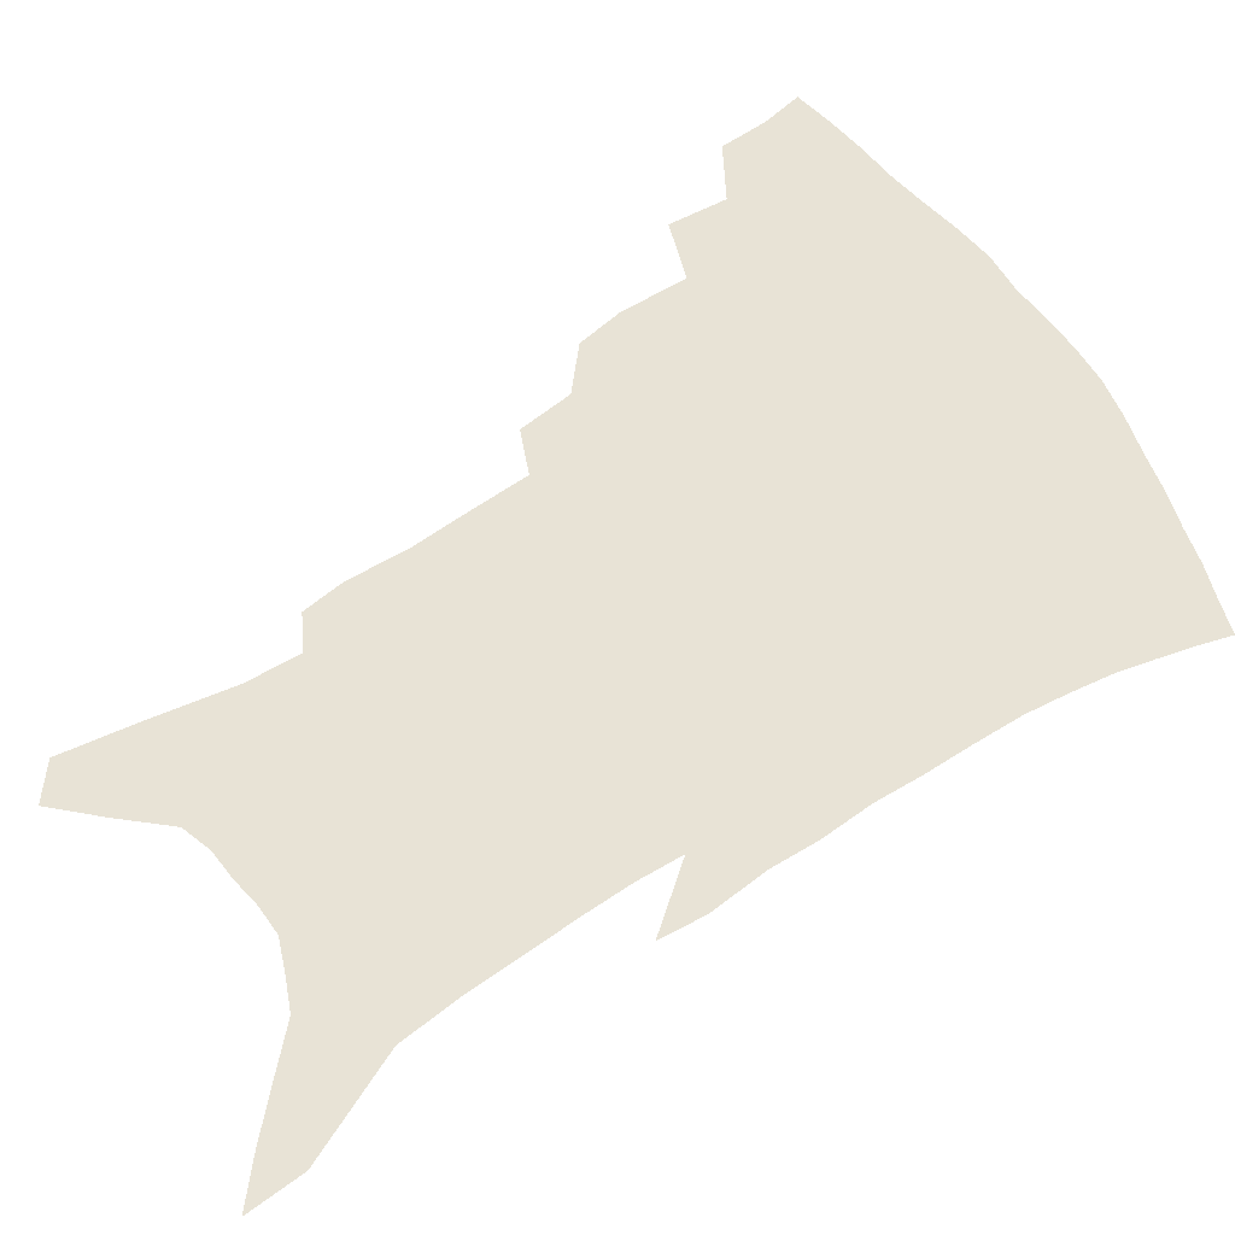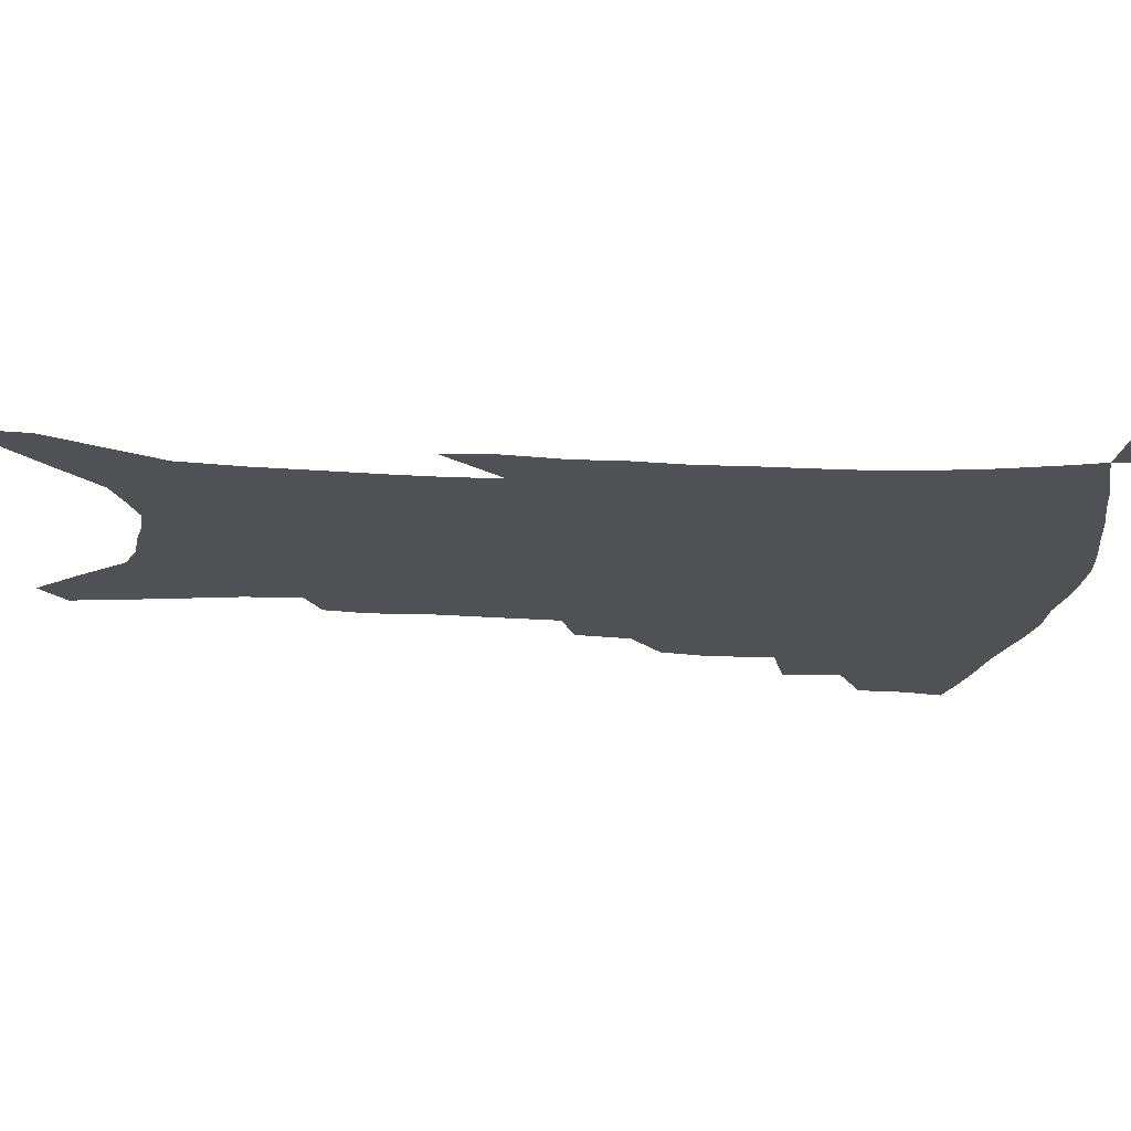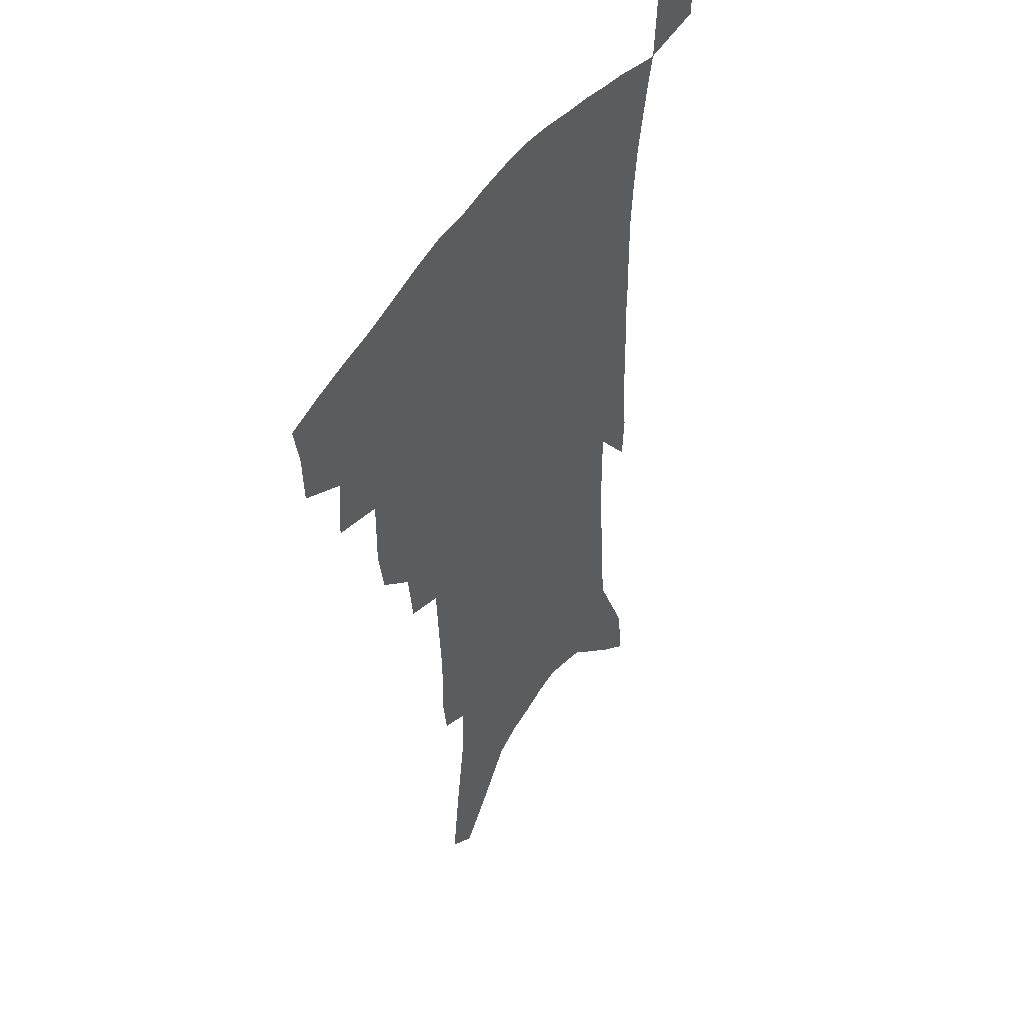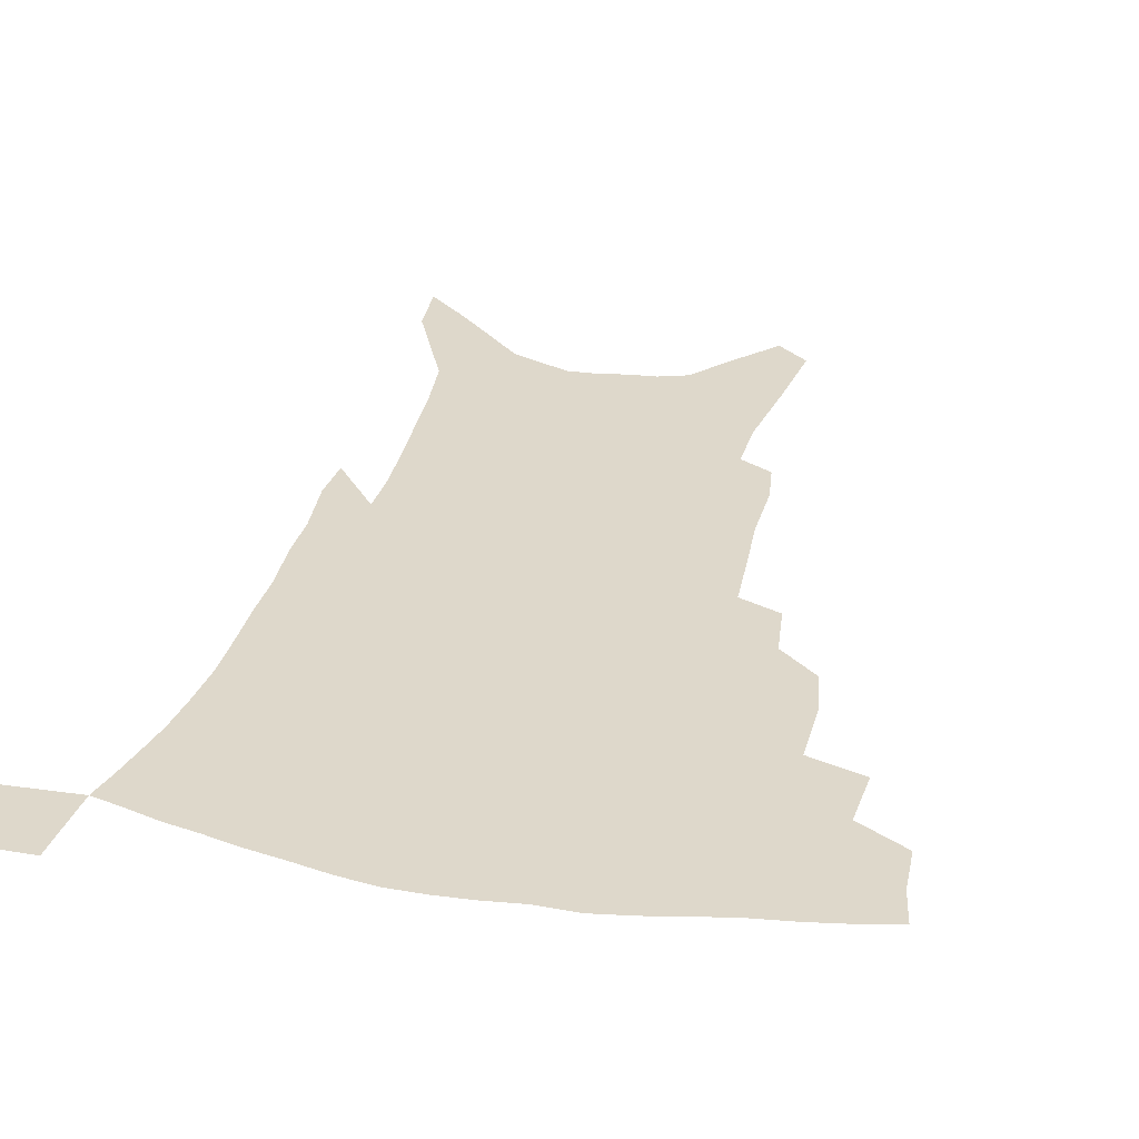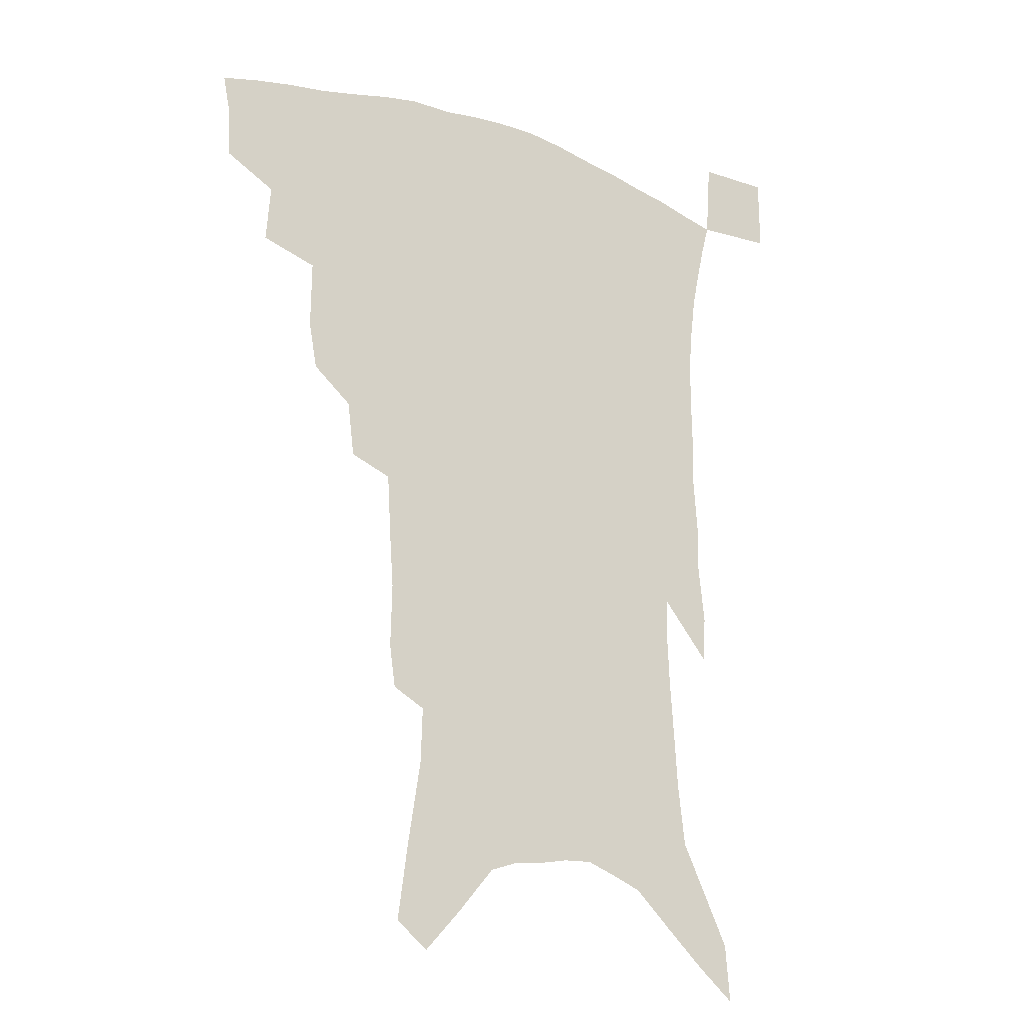
<metadata>
{"format":"obj","ext":"obj","renderer":"f3d","projection":"perspective","resolution":1024,"background":"white","views":[{"elev":62.5,"azim":58.0,"up":"+Z"},{"elev":-19.8,"azim":85.3,"up":"+Z"},{"elev":46.0,"azim":-59.2,"up":"+Y"},{"elev":31.6,"azim":-165.7,"up":"+Z"},{"elev":-20.1,"azim":-32.8,"up":"+Y"}]}
</metadata>
<code>
v 449.4 390.6 0
v 448.7 407.8 0
v 445.8 422.1 0
v 465.9 359.8 0
v 467.5 380.7 0
v 465.1 395.7 0
v 462.7 410.5 0
v 459.6 425.4 0
v 488.9 312.5 0
v 485.9 329.2 0
v 486.1 353.6 0
v 484.2 370.2 0
v 482.5 385.5 0
v 479.5 399.3 0
v 476.6 413.5 0
v 473.6 428.1 0
v 505.7 280.9 0
v 503.2 300.7 0
v 502 322.2 0
v 500.6 340.6 0
v 500.3 360.5 0
v 498.4 375.1 0
v 496.1 388.6 0
v 493.5 402.2 0
v 491 416 0
v 488.5 430.1 0
v 525.4 194.2 0
v 523.2 209.5 0
v 523.6 232.6 0
v 522.2 252.1 0
v 520.9 275 0
v 518.1 293.3 0
v 518.2 317.8 0
v 516.4 333.5 0
v 514.3 348.1 0
v 513.2 364 0
v 511.5 377.9 0
v 509.3 391.2 0
v 507 404.7 0
v 504.7 418.4 0
v 502.3 433.1 0
v 528.3 109.9 0
v 532 137.3 0
v 536.8 167.9 0
v 537.3 187.8 0
v 537.6 210.8 0
v 536.1 228.2 0
v 535.3 248 0
v 533.8 267.3 0
v 531.9 285.1 0
v 530 301.9 0
v 529.7 323 0
v 528.2 337.5 0
v 527.3 353.2 0
v 525.8 366.6 0
v 524.6 380.4 0
v 522.4 393.4 0
v 520.6 406.8 0
v 518.5 420.4 0
v 516 436.3 0
v 540.1 100.3 0
v 543.4 128.2 0
v 546.4 155.2 0
v 548.2 178.5 0
v 548.2 198.7 0
v 548.8 224.1 0
v 547.5 241.3 0
v 545.8 257.2 0
v 543.9 272.4 0
v 542.6 291.1 0
v 542 310.7 0
v 541.1 326.6 0
v 540.3 341.6 0
v 539.7 356.4 0
v 538.6 369.4 0
v 537.9 382.7 0
v 535.9 395.4 0
v 534.1 408.8 0
v 532.1 423.2 0
v 529.8 438.7 0
v 553.7 115.3 0
v 557.1 144.5 0
v 559.6 171.1 0
v 559.1 188.5 0
v 558.4 206.7 0
v 558.8 231.8 0
v 557.5 248.2 0
v 556.5 266.2 0
v 554.7 279.8 0
v 553.7 297.3 0
v 553.2 315.2 0
v 552.6 330.3 0
v 552.2 345.1 0
v 551.6 358.6 0
v 551.2 371.8 0
v 550.2 384.1 0
v 549.1 396.7 0
v 548.3 409.6 0
v 546.6 423.5 0
v 544.5 438.6 0
v 567.4 131.6 0
v 569.3 156.9 0
v 569.3 175.1 0
v 568.9 193.4 0
v 568.9 216.1 0
v 568.2 233.5 0
v 567.3 252.4 0
v 566.3 268.7 0
v 565.2 284.9 0
v 564.6 302.3 0
v 564.2 318.8 0
v 563.4 331.3 0
v 563.6 347 0
v 563.5 360.8 0
v 563.2 373 0
v 562.3 385 0
v 562.2 397.7 0
v 561.5 410.5 0
v 560.1 424.2 0
v 558.1 440.4 0
v 578.3 135.4 0
v 579.5 161.4 0
v 579.5 181.5 0
v 578.5 195.9 0
v 578.5 218.6 0
v 577.8 236.2 0
v 577 252.8 0
v 576.1 269.8 0
v 575.3 284.7 0
v 574.9 301.9 0
v 574.7 319.5 0
v 575 335.5 0
v 574.7 347.7 0
v 574.8 361.1 0
v 575.2 373.9 0
v 575 385.7 0
v 575.3 398.2 0
v 574.9 410.6 0
v 573.3 425.3 0
v 571.7 441.3 0
v 589 136.5 0
v 589.5 162.9 0
v 589.2 182.8 0
v 588.8 204.3 0
v 588.2 221.2 0
v 587.5 241.2 0
v 586.8 256.1 0
v 586.4 274.9 0
v 586 289.7 0
v 585.5 305.1 0
v 585.4 322 0
v 585.5 336.3 0
v 585.9 349.4 0
v 586.4 363 0
v 586.7 373.9 0
v 587.7 386.7 0
v 587.7 398.4 0
v 587.6 410.5 0
v 586.4 425.6 0
v 585.2 441.4 0
v 599.8 138.6 0
v 599.6 162.1 0
v 599 182.7 0
v 598.7 200.8 0
v 597.9 219.4 0
v 597.3 238.8 0
v 596.6 257.4 0
v 596.5 271.9 0
v 595.9 291.6 0
v 595.8 305.5 0
v 595.8 321.6 0
v 596.2 334.2 0
v 596.7 349.4 0
v 597.4 361.7 0
v 598.6 375 0
v 599.4 386.7 0
v 599.9 398.4 0
v 600 411.2 0
v 599.7 424.9 0
v 599.3 439.5 0
v 610.6 139.1 0
v 610.1 157.9 0
v 608.9 180.9 0
v 608.3 200.2 0
v 607.5 220 0
v 606.8 239.4 0
v 606.6 254.9 0
v 606.2 272.3 0
v 606.2 288.3 0
v 606 304.6 0
v 606.2 319.9 0
v 606.7 336.5 0
v 607.4 348.6 0
v 608.3 360.6 0
v 609.5 374.2 0
v 610.7 386.1 0
v 611.9 397.6 0
v 613.5 409.5 0
v 613.9 422.3 0
v 613.8 436.5 0
v 621.7 135.2 0
v 620.5 156.2 0
v 619.9 173.8 0
v 618.6 196 0
v 616.9 220.6 0
v 616.4 238.5 0
v 616.5 253.3 0
v 615.9 272 0
v 616.8 284.4 0
v 616.5 301.1 0
v 616.8 316.1 0
v 616.7 335.1 0
v 617.7 348.4 0
v 619.1 359.7 0
v 620.4 372.3 0
v 622 384.3 0
v 623.7 396.2 0
v 625.8 408 0
v 626.7 420.3 0
v 627.2 434.2 0
v 632.8 130.7 0
v 631.7 150.4 0
v 629.7 173.8 0
v 629 191.8 0
v 627.6 213.2 0
v 626.9 232.3 0
v 627.4 247 0
v 626.6 266.2 0
v 626.6 282.5 0
v 626.8 298.6 0
v 627.1 314.1 0
v 628 328.6 0
v 628.2 345 0
v 629.8 357.1 0
v 631.3 370 0
v 633.1 383.5 0
v 635 394.4 0
v 637.2 406.4 0
v 639.2 417.9 0
v 640.4 431 0
v 646.9 117.5 0
v 644.2 141.2 0
v 641.7 164.6 0
v 640.4 184.2 0
v 638 207.8 0
v 637.8 224.9 0
v 637.8 241.6 0
v 637.3 260.1 0
v 637.1 277.6 0
v 638 292.3 0
v 637.5 310.1 0
v 638.7 323.8 0
v 639 340.2 0
v 640.5 353.6 0
v 642.3 366.4 0
v 643.8 380.5 0
v 646.2 392.6 0
v 648.5 404.3 0
v 650.8 415.7 0
v 652.7 428.7 0
v 661.2 104.2 0
v 658.1 128.6 0
v 655.7 150.8 0
v 653.1 173.2 0
v 651.9 193.1 0
v 650.5 212.9 0
v 649.7 231.6 0
v 650 248.3 0
v 650.5 265.3 0
v 650 283.5 0
v 649.5 301.2 0
v 650 317 0
v 652.1 330.1 0
v 651.5 348.6 0
v 652.9 363.3 0
v 654.2 378.2 0
v 657.2 389.5 0
v 659.6 401.9 0
v 662.2 413.4 0
v 665 425.2 0
v 675.4 92.23 0
v 673.7 113.3 0
v 667.6 227.2 0
v 668.7 243.8 0
v 666.3 265.8 0
v 666.6 282.7 0
v 665.1 302.2 0
v 665.5 318.6 0
v 665.1 336.7 0
v 665.1 354.5 0
v 666.5 370 0
v 668.3 385.3 0
v 671 398.1 0
v 673.8 410.5 0
v 676.8 422.2 0
v 678.8 451.2 0
v 706.4 423.8 0
v 706.3 451.6 0
f 5 6 1
f 1 6 2
f 6 7 2
f 2 7 3
f 7 8 3
f 11 12 4
f 4 12 5
f 12 13 5
f 5 13 6
f 13 14 6
f 6 14 7
f 14 15 7
f 7 15 8
f 15 16 8
f 18 19 9
f 9 19 10
f 19 20 10
f 10 20 11
f 20 21 11
f 11 21 12
f 21 22 12
f 12 22 13
f 22 23 13
f 13 23 14
f 23 24 14
f 14 24 15
f 24 25 15
f 15 25 16
f 25 26 16
f 31 32 17
f 17 32 18
f 32 33 18
f 18 33 19
f 33 34 19
f 19 34 20
f 34 35 20
f 20 35 21
f 35 36 21
f 21 36 22
f 36 37 22
f 22 37 23
f 37 38 23
f 23 38 24
f 38 39 24
f 24 39 25
f 39 40 25
f 25 40 26
f 40 41 26
f 45 46 27
f 27 46 28
f 46 47 28
f 28 47 29
f 47 48 29
f 29 48 30
f 48 49 30
f 30 49 31
f 49 50 31
f 31 50 32
f 50 51 32
f 32 51 33
f 51 52 33
f 33 52 34
f 52 53 34
f 34 53 35
f 53 54 35
f 35 54 36
f 54 55 36
f 36 55 37
f 55 56 37
f 37 56 38
f 56 57 38
f 38 57 39
f 57 58 39
f 39 58 40
f 58 59 40
f 40 59 41
f 59 60 41
f 61 62 42
f 42 62 43
f 62 63 43
f 43 63 44
f 63 64 44
f 44 64 45
f 64 65 45
f 45 65 46
f 65 66 46
f 46 66 47
f 66 67 47
f 47 67 48
f 67 68 48
f 48 68 49
f 68 69 49
f 49 69 50
f 69 70 50
f 50 70 51
f 70 71 51
f 51 71 52
f 71 72 52
f 52 72 53
f 72 73 53
f 53 73 54
f 73 74 54
f 54 74 55
f 74 75 55
f 55 75 56
f 75 76 56
f 56 76 57
f 76 77 57
f 57 77 58
f 77 78 58
f 58 78 59
f 78 79 59
f 59 79 60
f 79 80 60
f 61 81 62
f 81 82 62
f 62 82 63
f 82 83 63
f 63 83 64
f 83 84 64
f 64 84 65
f 84 85 65
f 65 85 66
f 85 86 66
f 66 86 67
f 86 87 67
f 67 87 68
f 87 88 68
f 68 88 69
f 88 89 69
f 69 89 70
f 89 90 70
f 70 90 71
f 90 91 71
f 71 91 72
f 91 92 72
f 72 92 73
f 92 93 73
f 73 93 74
f 93 94 74
f 74 94 75
f 94 95 75
f 75 95 76
f 95 96 76
f 76 96 77
f 96 97 77
f 77 97 78
f 97 98 78
f 78 98 79
f 98 99 79
f 79 99 80
f 99 100 80
f 81 101 82
f 101 102 82
f 82 102 83
f 102 103 83
f 83 103 84
f 103 104 84
f 84 104 85
f 104 105 85
f 85 105 86
f 105 106 86
f 86 106 87
f 106 107 87
f 87 107 88
f 107 108 88
f 88 108 89
f 108 109 89
f 89 109 90
f 109 110 90
f 90 110 91
f 110 111 91
f 91 111 92
f 111 112 92
f 92 112 93
f 112 113 93
f 93 113 94
f 113 114 94
f 94 114 95
f 114 115 95
f 95 115 96
f 115 116 96
f 96 116 97
f 116 117 97
f 97 117 98
f 117 118 98
f 98 118 99
f 118 119 99
f 99 119 100
f 119 120 100
f 101 121 102
f 121 122 102
f 102 122 103
f 122 123 103
f 103 123 104
f 123 124 104
f 104 124 105
f 124 125 105
f 105 125 106
f 125 126 106
f 106 126 107
f 126 127 107
f 107 127 108
f 127 128 108
f 108 128 109
f 128 129 109
f 109 129 110
f 129 130 110
f 110 130 111
f 130 131 111
f 111 131 112
f 131 132 112
f 112 132 113
f 132 133 113
f 113 133 114
f 133 134 114
f 114 134 115
f 134 135 115
f 115 135 116
f 135 136 116
f 116 136 117
f 136 137 117
f 117 137 118
f 137 138 118
f 118 138 119
f 138 139 119
f 119 139 120
f 139 140 120
f 121 141 122
f 141 142 122
f 122 142 123
f 142 143 123
f 123 143 124
f 143 144 124
f 124 144 125
f 144 145 125
f 125 145 126
f 145 146 126
f 126 146 127
f 146 147 127
f 127 147 128
f 147 148 128
f 128 148 129
f 148 149 129
f 129 149 130
f 149 150 130
f 130 150 131
f 150 151 131
f 131 151 132
f 151 152 132
f 132 152 133
f 152 153 133
f 133 153 134
f 153 154 134
f 134 154 135
f 154 155 135
f 135 155 136
f 155 156 136
f 136 156 137
f 156 157 137
f 137 157 138
f 157 158 138
f 138 158 139
f 158 159 139
f 139 159 140
f 159 160 140
f 141 161 142
f 161 162 142
f 142 162 143
f 162 163 143
f 143 163 144
f 163 164 144
f 144 164 145
f 164 165 145
f 145 165 146
f 165 166 146
f 146 166 147
f 166 167 147
f 147 167 148
f 167 168 148
f 148 168 149
f 168 169 149
f 149 169 150
f 169 170 150
f 150 170 151
f 170 171 151
f 151 171 152
f 171 172 152
f 152 172 153
f 172 173 153
f 153 173 154
f 173 174 154
f 154 174 155
f 174 175 155
f 155 175 156
f 175 176 156
f 156 176 157
f 176 177 157
f 157 177 158
f 177 178 158
f 158 178 159
f 178 179 159
f 159 179 160
f 179 180 160
f 161 181 162
f 181 182 162
f 162 182 163
f 182 183 163
f 163 183 164
f 183 184 164
f 164 184 165
f 184 185 165
f 165 185 166
f 185 186 166
f 166 186 167
f 186 187 167
f 167 187 168
f 187 188 168
f 168 188 169
f 188 189 169
f 169 189 170
f 189 190 170
f 170 190 171
f 190 191 171
f 171 191 172
f 191 192 172
f 172 192 173
f 192 193 173
f 173 193 174
f 193 194 174
f 174 194 175
f 194 195 175
f 175 195 176
f 195 196 176
f 176 196 177
f 196 197 177
f 177 197 178
f 197 198 178
f 178 198 179
f 198 199 179
f 179 199 180
f 199 200 180
f 181 201 182
f 201 202 182
f 182 202 183
f 202 203 183
f 183 203 184
f 203 204 184
f 184 204 185
f 204 205 185
f 185 205 186
f 205 206 186
f 186 206 187
f 206 207 187
f 187 207 188
f 207 208 188
f 188 208 189
f 208 209 189
f 189 209 190
f 209 210 190
f 190 210 191
f 210 211 191
f 191 211 192
f 211 212 192
f 192 212 193
f 212 213 193
f 193 213 194
f 213 214 194
f 194 214 195
f 214 215 195
f 195 215 196
f 215 216 196
f 196 216 197
f 216 217 197
f 197 217 198
f 217 218 198
f 198 218 199
f 218 219 199
f 199 219 200
f 219 220 200
f 201 221 202
f 221 222 202
f 202 222 203
f 222 223 203
f 203 223 204
f 223 224 204
f 204 224 205
f 224 225 205
f 205 225 206
f 225 226 206
f 206 226 207
f 226 227 207
f 207 227 208
f 227 228 208
f 208 228 209
f 228 229 209
f 209 229 210
f 229 230 210
f 210 230 211
f 230 231 211
f 211 231 212
f 231 232 212
f 212 232 213
f 232 233 213
f 213 233 214
f 233 234 214
f 214 234 215
f 234 235 215
f 215 235 216
f 235 236 216
f 216 236 217
f 236 237 217
f 217 237 218
f 237 238 218
f 218 238 219
f 238 239 219
f 219 239 220
f 239 240 220
f 221 241 222
f 241 242 222
f 222 242 223
f 242 243 223
f 223 243 224
f 243 244 224
f 224 244 225
f 244 245 225
f 225 245 226
f 245 246 226
f 226 246 227
f 246 247 227
f 227 247 228
f 247 248 228
f 228 248 229
f 248 249 229
f 229 249 230
f 249 250 230
f 230 250 231
f 250 251 231
f 231 251 232
f 251 252 232
f 232 252 233
f 252 253 233
f 233 253 234
f 253 254 234
f 234 254 235
f 254 255 235
f 235 255 236
f 255 256 236
f 236 256 237
f 256 257 237
f 237 257 238
f 257 258 238
f 238 258 239
f 258 259 239
f 239 259 240
f 259 260 240
f 241 261 242
f 261 262 242
f 242 262 243
f 262 263 243
f 243 263 244
f 263 264 244
f 244 264 245
f 264 265 245
f 245 265 246
f 265 266 246
f 246 266 247
f 266 267 247
f 247 267 248
f 267 268 248
f 248 268 249
f 268 269 249
f 249 269 250
f 269 270 250
f 250 270 251
f 270 271 251
f 251 271 252
f 271 272 252
f 252 272 253
f 272 273 253
f 253 273 254
f 273 274 254
f 254 274 255
f 274 275 255
f 255 275 256
f 275 276 256
f 256 276 257
f 276 277 257
f 257 277 258
f 277 278 258
f 258 278 259
f 278 279 259
f 259 279 260
f 279 280 260
f 261 281 262
f 281 282 262
f 262 282 263
f 268 283 269
f 283 284 269
f 269 284 270
f 284 285 270
f 270 285 271
f 285 286 271
f 271 286 272
f 286 287 272
f 272 287 273
f 287 288 273
f 273 288 274
f 288 289 274
f 274 289 275
f 289 290 275
f 275 290 276
f 290 291 276
f 276 291 277
f 291 292 277
f 277 292 278
f 292 293 278
f 278 293 279
f 293 294 279
f 279 294 280
f 294 295 280
f 295 297 296
f 297 298 296

</code>
